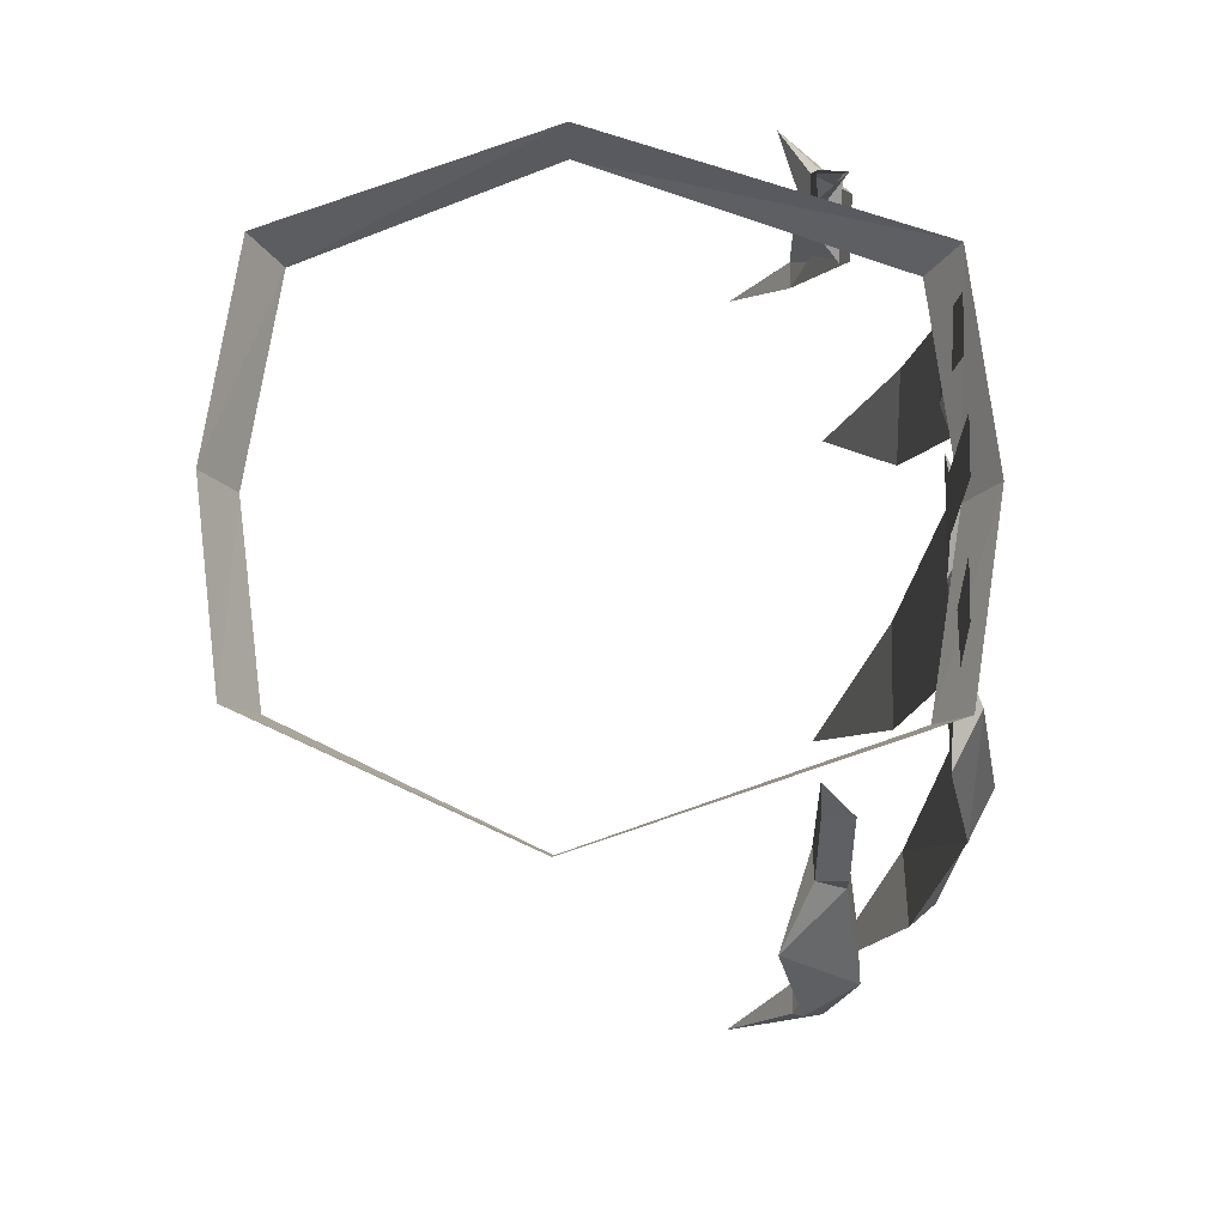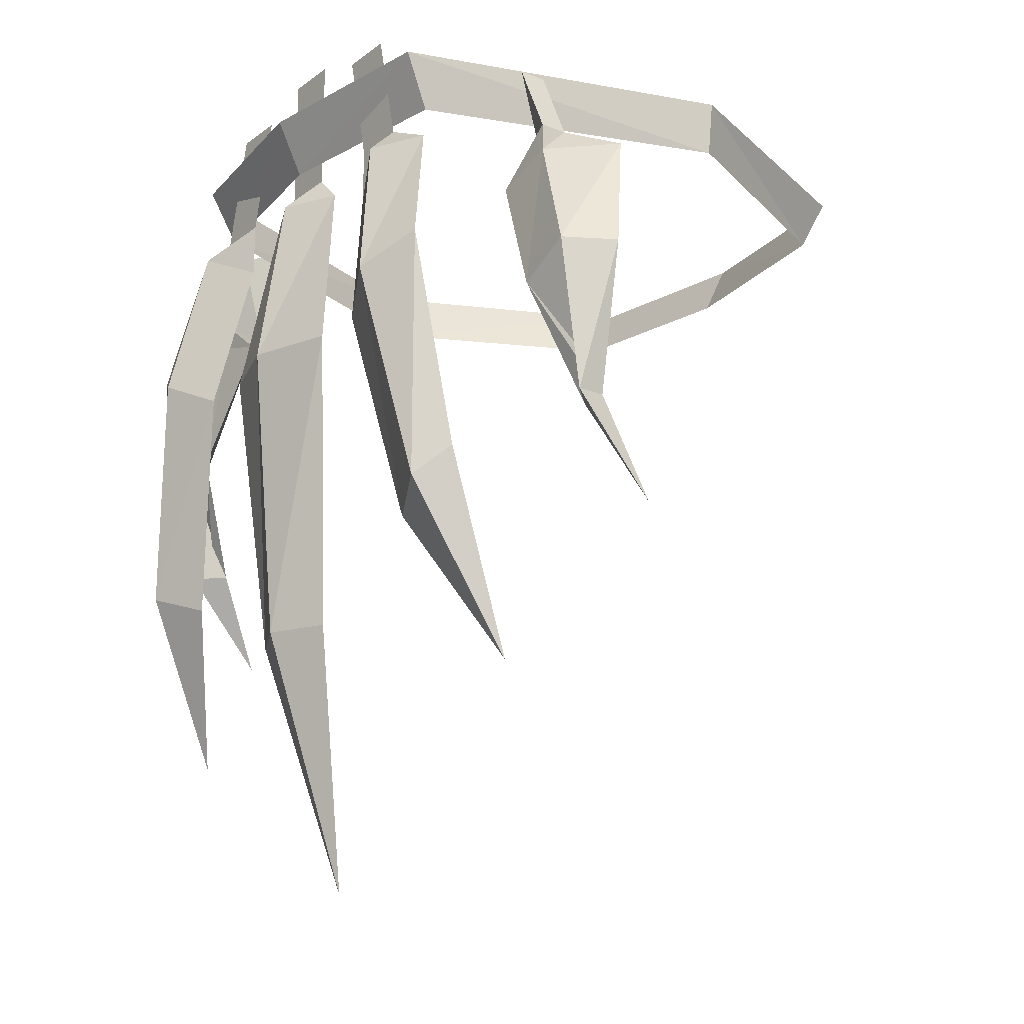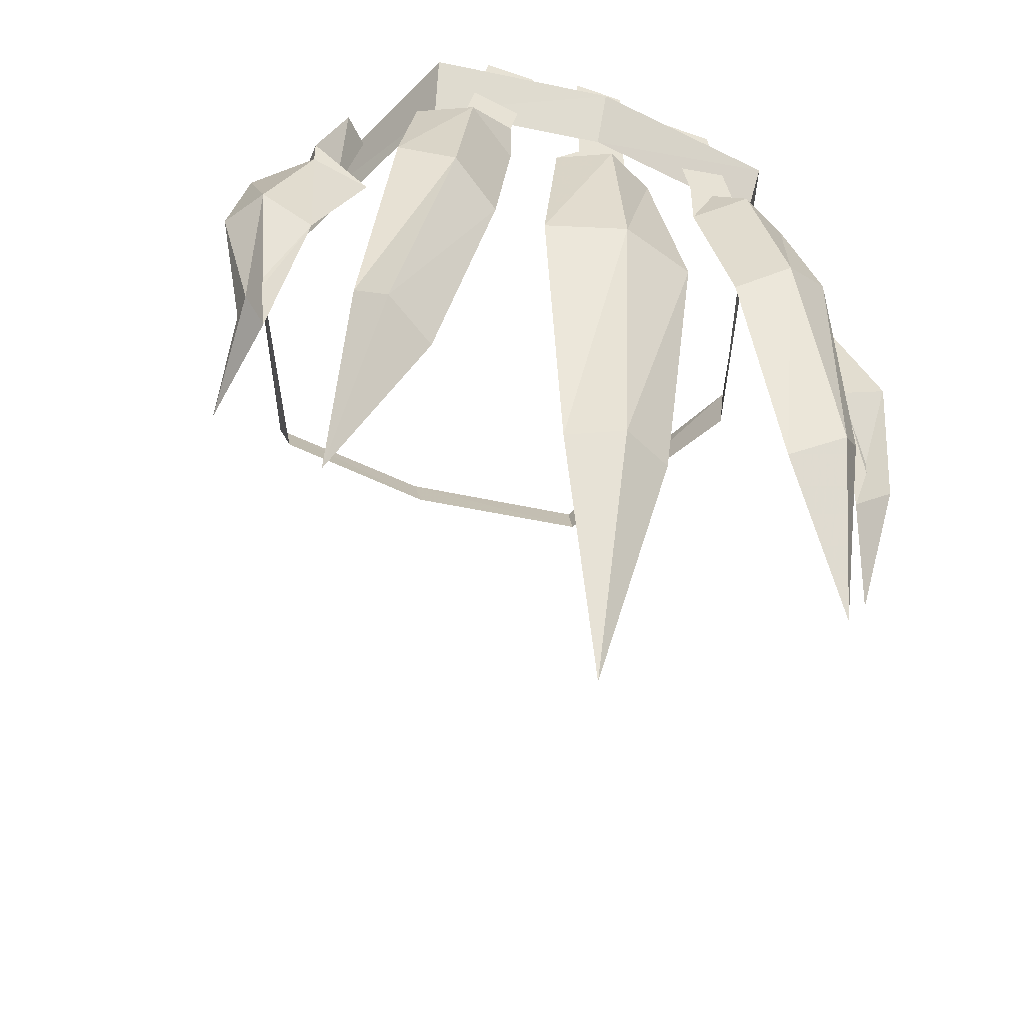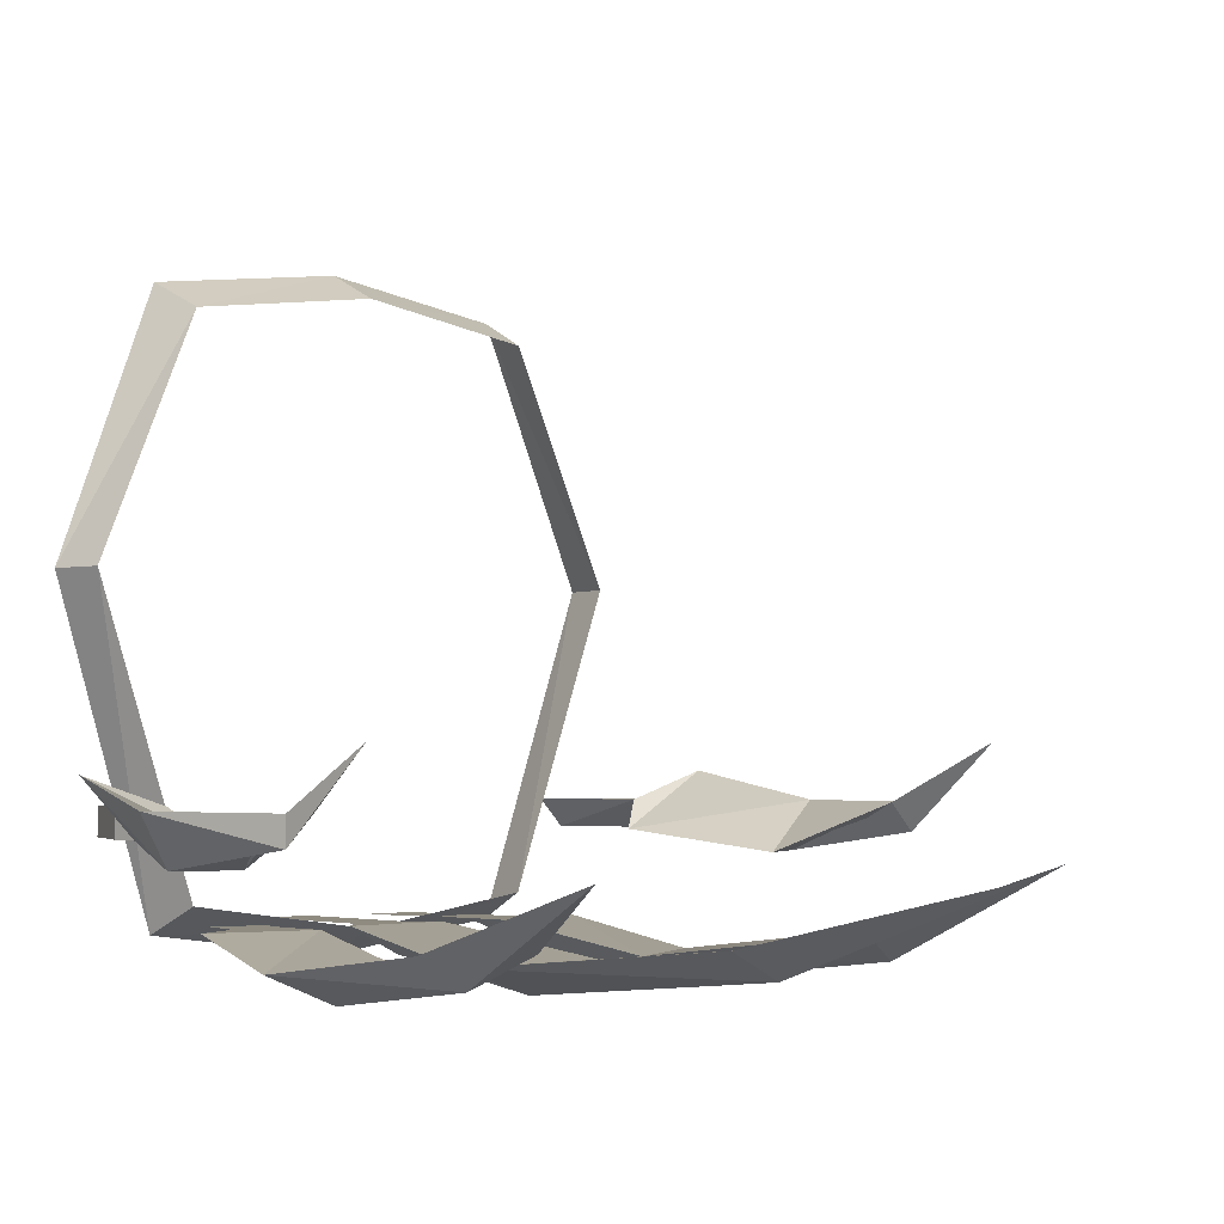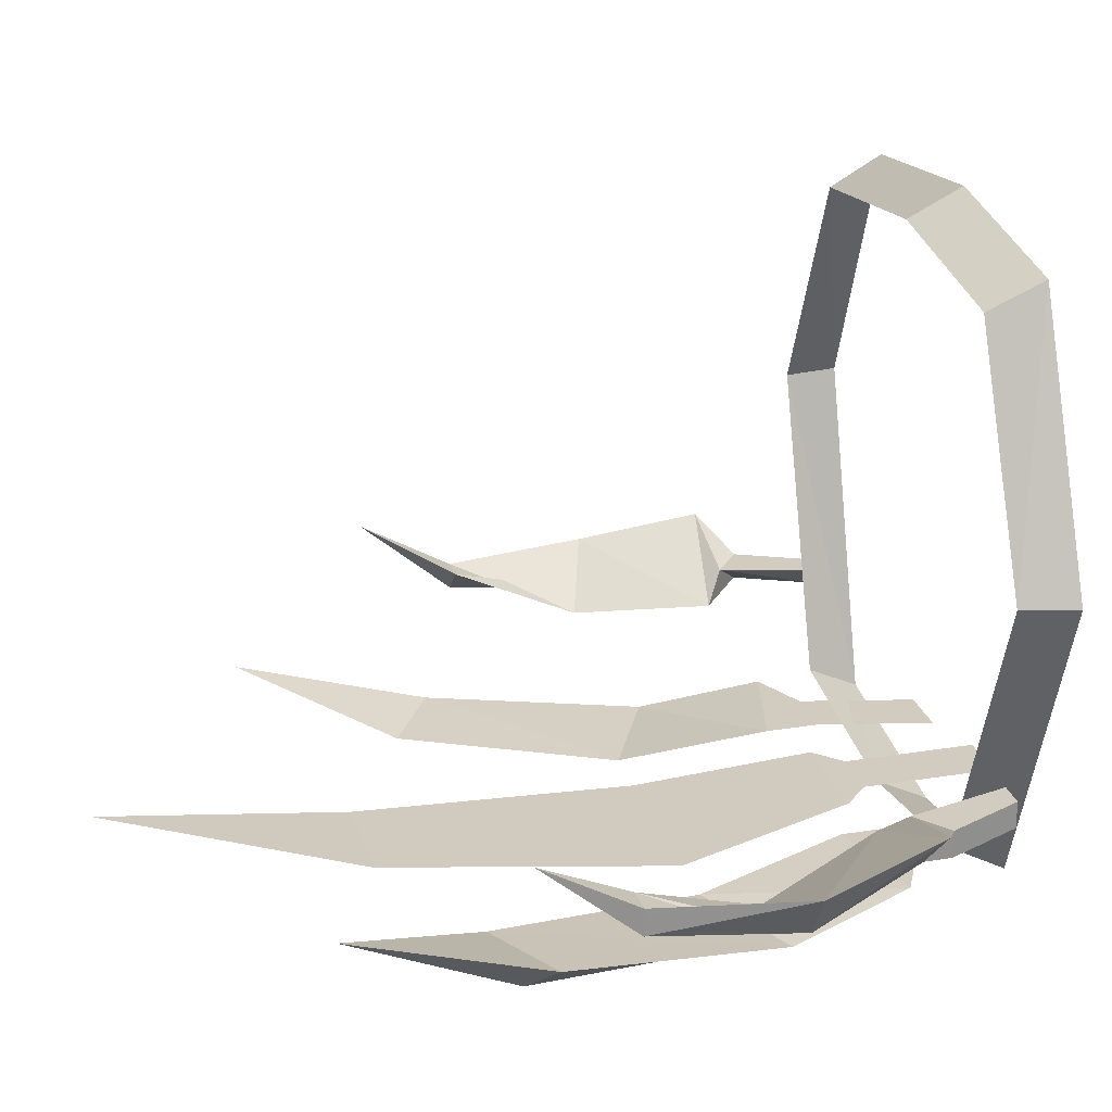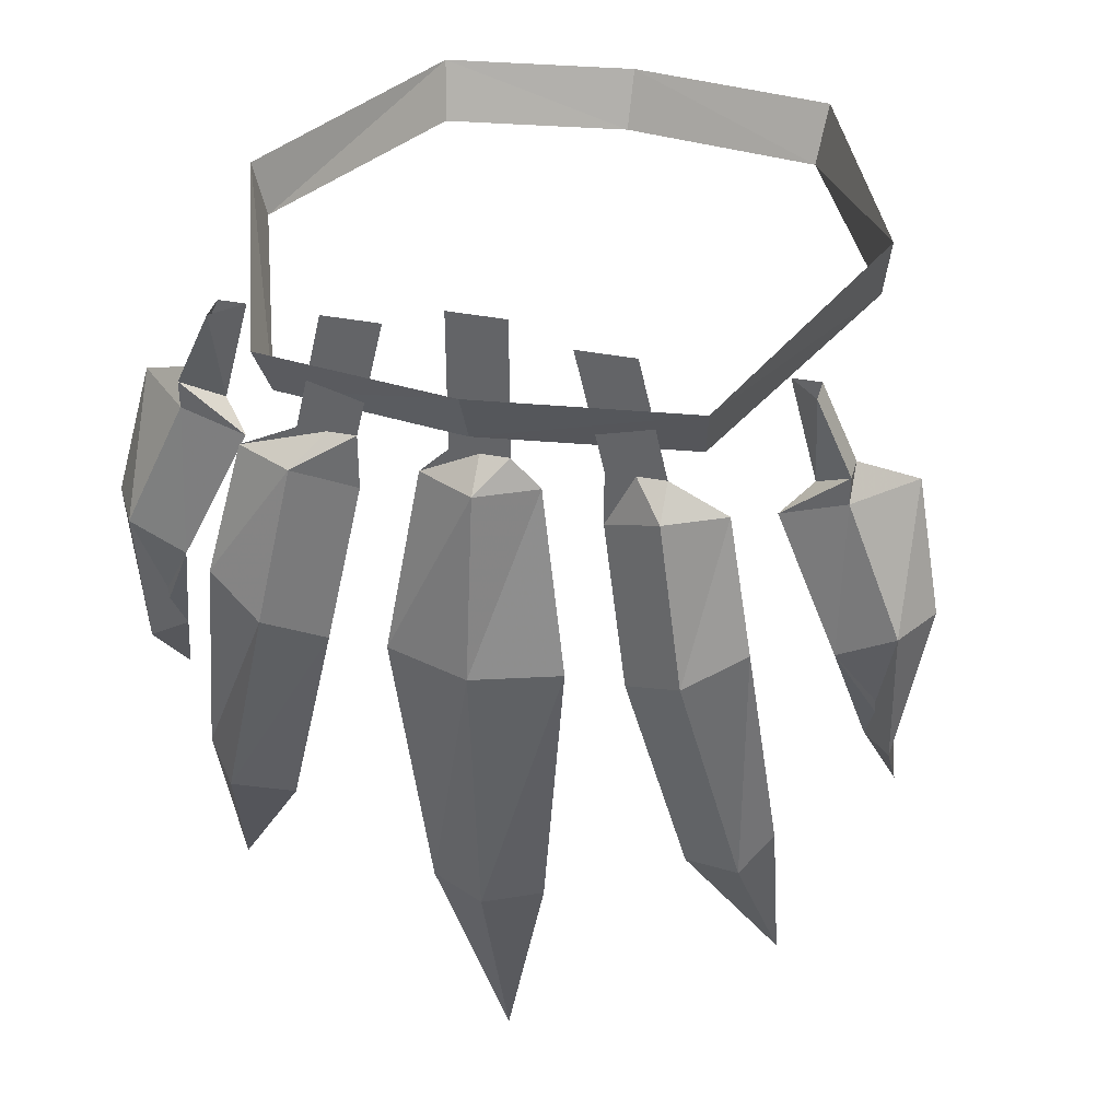
<metadata>
{"format":"obj","ext":"obj","renderer":"f3d","projection":"perspective","resolution":1024,"background":"white","views":[{"elev":72.5,"azim":90.9,"up":"+Y"},{"elev":-19.5,"azim":-126.7,"up":"+Y"},{"elev":-47.7,"azim":158.5,"up":"+Y"},{"elev":-2.5,"azim":-44.0,"up":"+Z"},{"elev":24.2,"azim":75.0,"up":"+Z"},{"elev":36.4,"azim":-165.5,"up":"+Y"}]}
</metadata>
<code>
v 0 -0.4219 -0.375
v -0.2266 -0.4219 -0.3438
v -0.2344 -0.3594 -0.375
v 0 -0.3594 -0.4062
v 0.2109 -0.4219 -0.3438
v 0.2188 -0.3594 -0.375
v 0.3516 -0.3594 -0.007812
v 0.3359 -0.4219 -0.007812
v 0.2188 -0.3594 0.2891
v 0.2109 -0.4219 0.2578
v 0 -0.4219 0.2891
v 0 -0.3594 0.3203
v -0.2266 -0.4219 0.2578
v -0.2344 -0.3594 0.2891
v -0.3516 -0.3594 -0.007812
v -0.3438 -0.4219 -0.007812
v -0.03906 -0.4453 -0.3672
v 0.02344 -0.4453 -0.3672
v 0.02344 -0.2891 -0.3672
v -0.03906 -0.2891 -0.3672
v -0.007812 -0.4453 -0.3672
v -0.007812 -0.4766 -0.3984
v -0.07031 -0.4766 -0.3672
v 0.05469 -0.4766 -0.3672
v -0.007812 -0.2891 -0.3672
v 0.08594 -0.6797 -0.3984
v -0.007812 -0.6797 -0.4297
v -0.1016 -0.6797 -0.3984
v -0.07031 -1.016 -0.3672
v 0.05469 -1.016 -0.3672
v -0.007812 -1.016 -0.3984
v -0.007812 -1.305 -0.2969
v 0.1172 -0.4453 -0.3672
v 0.1797 -0.4453 -0.3672
v 0.1484 -0.3125 -0.3672
v 0.08594 -0.3125 -0.3672
v 0.1484 -0.4453 -0.3672
v 0.1797 -0.4766 -0.3984
v 0.1172 -0.5078 -0.3672
v 0.2422 -0.4766 -0.3672
v 0.1172 -0.3125 -0.3672
v 0.2734 -0.6172 -0.3984
v 0.2109 -0.6484 -0.4297
v 0.1484 -0.6797 -0.3984
v 0.2109 -0.9297 -0.3672
v 0.3047 -0.875 -0.3672
v 0.2734 -0.9062 -0.3984
v 0.3047 -1.102 -0.2969
v -0.1016 -0.3125 -0.3672
v -0.1641 -0.3125 -0.3672
v -0.1953 -0.4453 -0.3672
v -0.1328 -0.4453 -0.3672
v -0.1328 -0.3125 -0.3672
v -0.1641 -0.4453 -0.3672
v -0.1953 -0.4766 -0.3984
v -0.2578 -0.4766 -0.3672
v -0.1328 -0.5078 -0.3672
v -0.1641 -0.6797 -0.3984
v -0.2266 -0.6484 -0.4297
v -0.2891 -0.6172 -0.3984
v -0.3203 -0.875 -0.3672
v -0.2266 -0.9297 -0.3672
v -0.2891 -0.9062 -0.3984
v -0.3203 -1.102 -0.2969
v -0.3594 -0.4766 -0.2422
v -0.3203 -0.5078 -0.2422
v -0.2891 -0.3906 -0.2422
v -0.3203 -0.3906 -0.2422
v -0.3594 -0.4766 -0.2734
v -0.3594 -0.5078 -0.2734
v -0.4219 -0.5078 -0.2109
v -0.2891 -0.5312 -0.2734
v -0.3203 -0.3906 -0.2734
v -0.3594 -0.6797 -0.2969
v -0.4219 -0.6484 -0.2969
v -0.4531 -0.6484 -0.2422
v -0.4219 -0.8203 -0.2422
v -0.3906 -0.8203 -0.2422
v -0.4219 -0.8203 -0.2734
v -0.4219 -0.9297 -0.1797
v 0.2734 -0.3906 -0.2422
v 0.3047 -0.5078 -0.2422
v 0.3438 -0.4766 -0.2422
v 0.3047 -0.3906 -0.2422
v 0.3438 -0.4766 -0.2734
v 0.3047 -0.3906 -0.2734
v 0.3438 -0.5078 -0.2734
v 0.4062 -0.6484 -0.2969
v 0.3438 -0.6797 -0.2969
v 0.2734 -0.5312 -0.2734
v 0.4062 -0.5078 -0.2109
v 0.4375 -0.6484 -0.2422
v 0.4062 -0.8203 -0.2734
v 0.375 -0.8203 -0.2422
v 0.4062 -0.8203 -0.2422
v 0.4062 -0.9297 -0.1797
f 1 2 3
f 1 3 4
f 1 4 5
f 5 4 6
f 5 6 7
f 5 7 8
f 8 7 9
f 8 9 10
f 10 9 11
f 11 9 12
f 11 12 13
f 13 12 14
f 13 14 15
f 13 15 16
f 16 15 3
f 16 3 2
f 17 18 19
f 17 19 20
f 17 20 21
f 18 21 25
f 18 25 19
f 21 20 25
f 33 34 35
f 33 35 36
f 33 36 37
f 34 37 41
f 34 41 35
f 37 36 41
f 49 50 51
f 49 51 52
f 49 52 53
f 53 52 54
f 53 54 50
f 50 54 51
f 65 66 67
f 65 67 68
f 65 68 69
f 66 69 73
f 66 73 67
f 69 68 73
f 81 82 83
f 81 83 84
f 84 83 85
f 84 85 86
f 86 85 82
f 86 82 81
f 17 21 22
f 17 22 23
f 17 23 18
f 18 23 24
f 18 24 21
f 26 27 22
f 26 22 24
f 26 24 28
f 27 28 23
f 27 23 22
f 28 24 23
f 24 22 21
f 33 37 38
f 33 38 39
f 33 39 34
f 34 39 40
f 34 40 37
f 42 43 38
f 42 38 40
f 42 40 44
f 43 44 39
f 43 39 38
f 44 40 39
f 40 38 37
f 51 54 55
f 51 55 56
f 51 56 52
f 52 56 57
f 52 57 54
f 54 57 55
f 55 57 58
f 55 58 59
f 55 59 56
f 56 59 60
f 56 60 57
f 57 60 58
f 65 69 70
f 65 70 71
f 65 71 66
f 66 71 72
f 66 72 69
f 74 75 70
f 74 70 72
f 74 72 76
f 75 76 71
f 75 71 70
f 76 72 71
f 72 70 69
f 87 88 89
f 87 89 90
f 87 90 85
f 87 85 83
f 87 83 91
f 87 91 88
f 88 91 92
f 89 92 90
f 90 92 91
f 90 91 82
f 90 82 85
f 83 82 91
f 26 28 29
f 26 29 30
f 26 30 27
f 27 30 31
f 27 31 28
f 31 29 28
f 42 44 45
f 42 45 46
f 42 46 43
f 43 46 47
f 43 47 44
f 47 45 44
f 58 60 61
f 58 61 62
f 58 62 59
f 59 62 63
f 59 63 60
f 60 63 61
f 74 76 77
f 74 77 78
f 74 78 75
f 75 78 79
f 75 79 76
f 79 77 76
f 88 92 93
f 88 93 94
f 88 94 89
f 89 94 95
f 89 95 92
f 92 95 93
f 29 31 32
f 29 32 30
f 30 32 31
f 45 47 48
f 45 48 46
f 46 48 47
f 61 63 64
f 61 64 62
f 62 64 63
f 77 79 80
f 77 80 78
f 78 80 79
f 93 95 96
f 93 96 94
f 94 96 95

</code>
